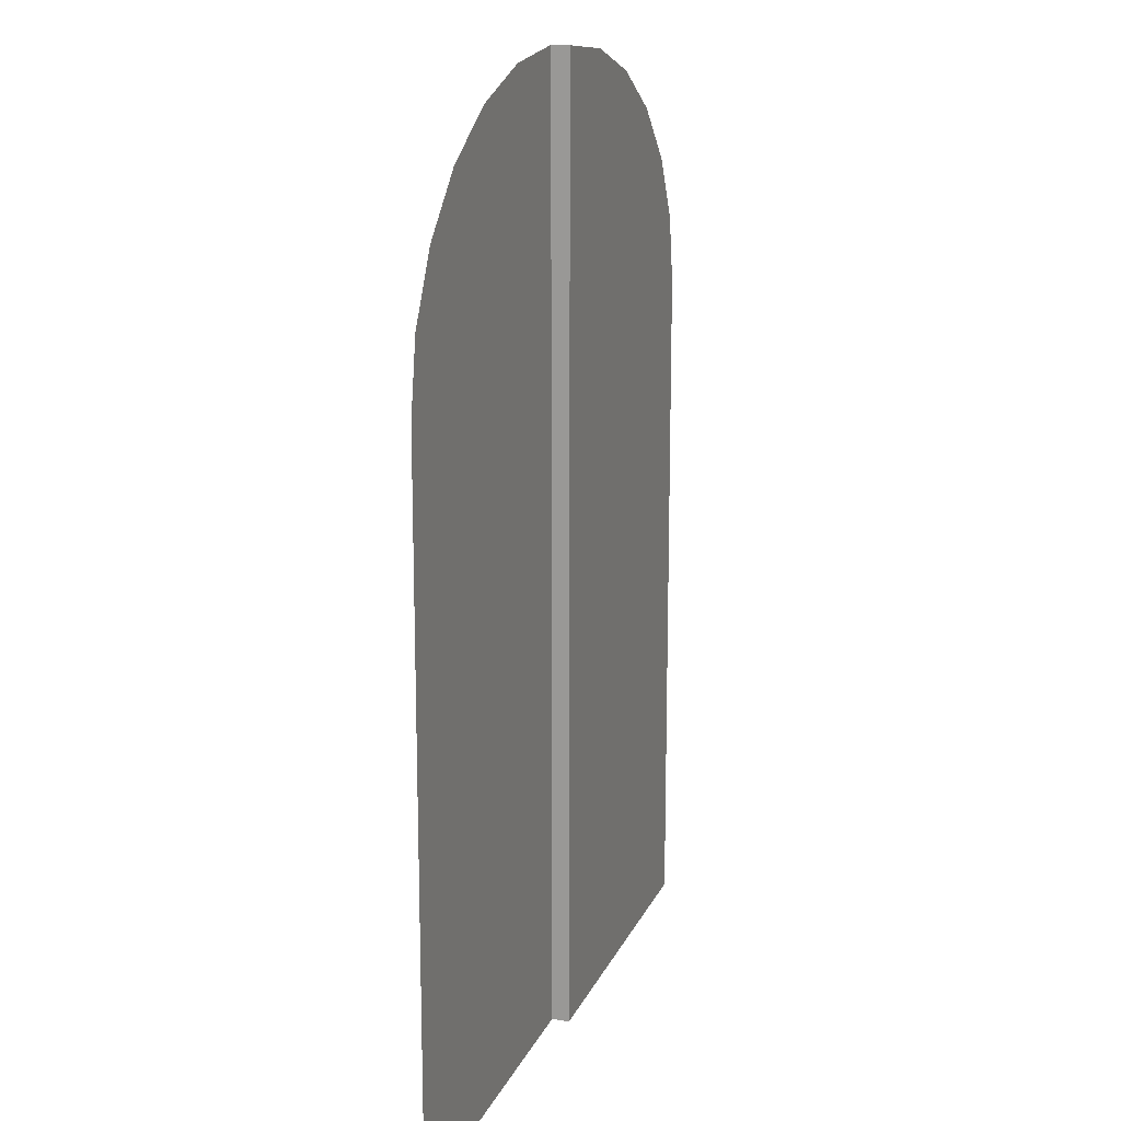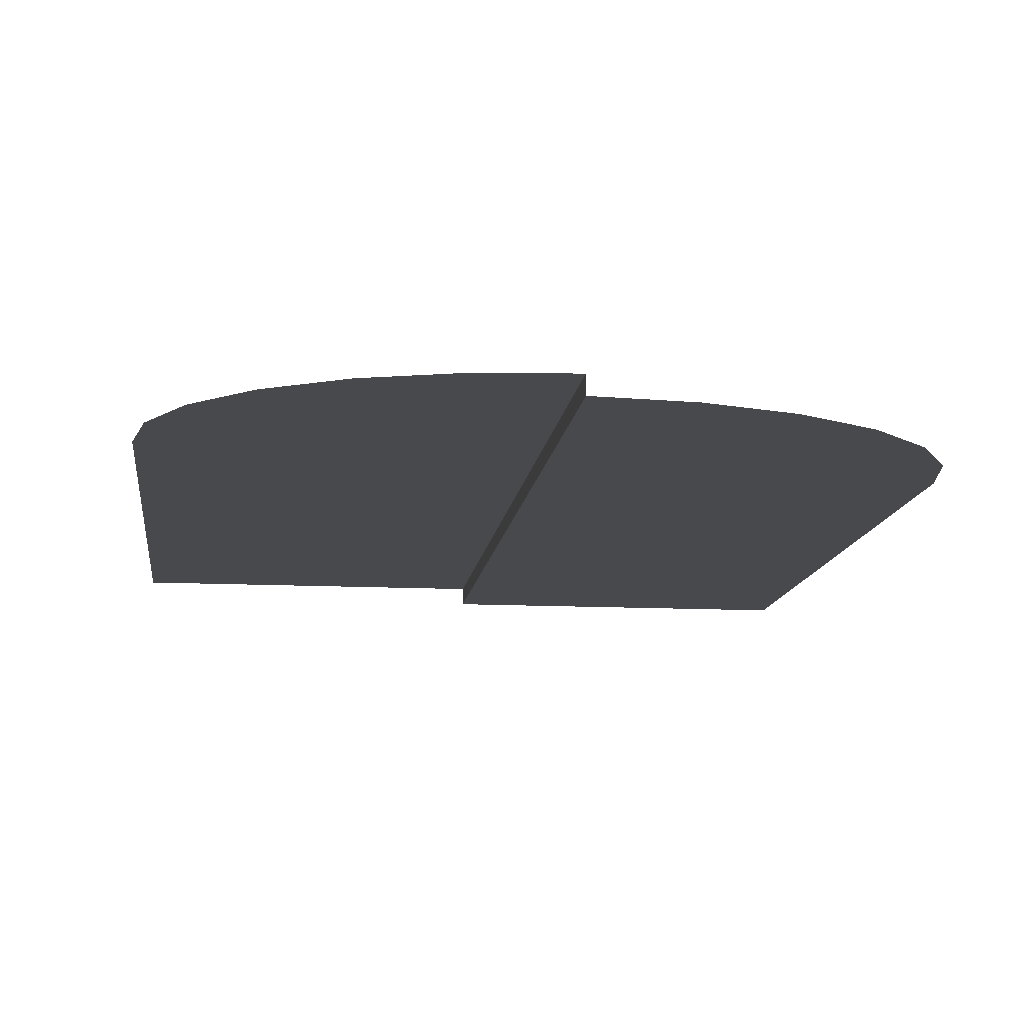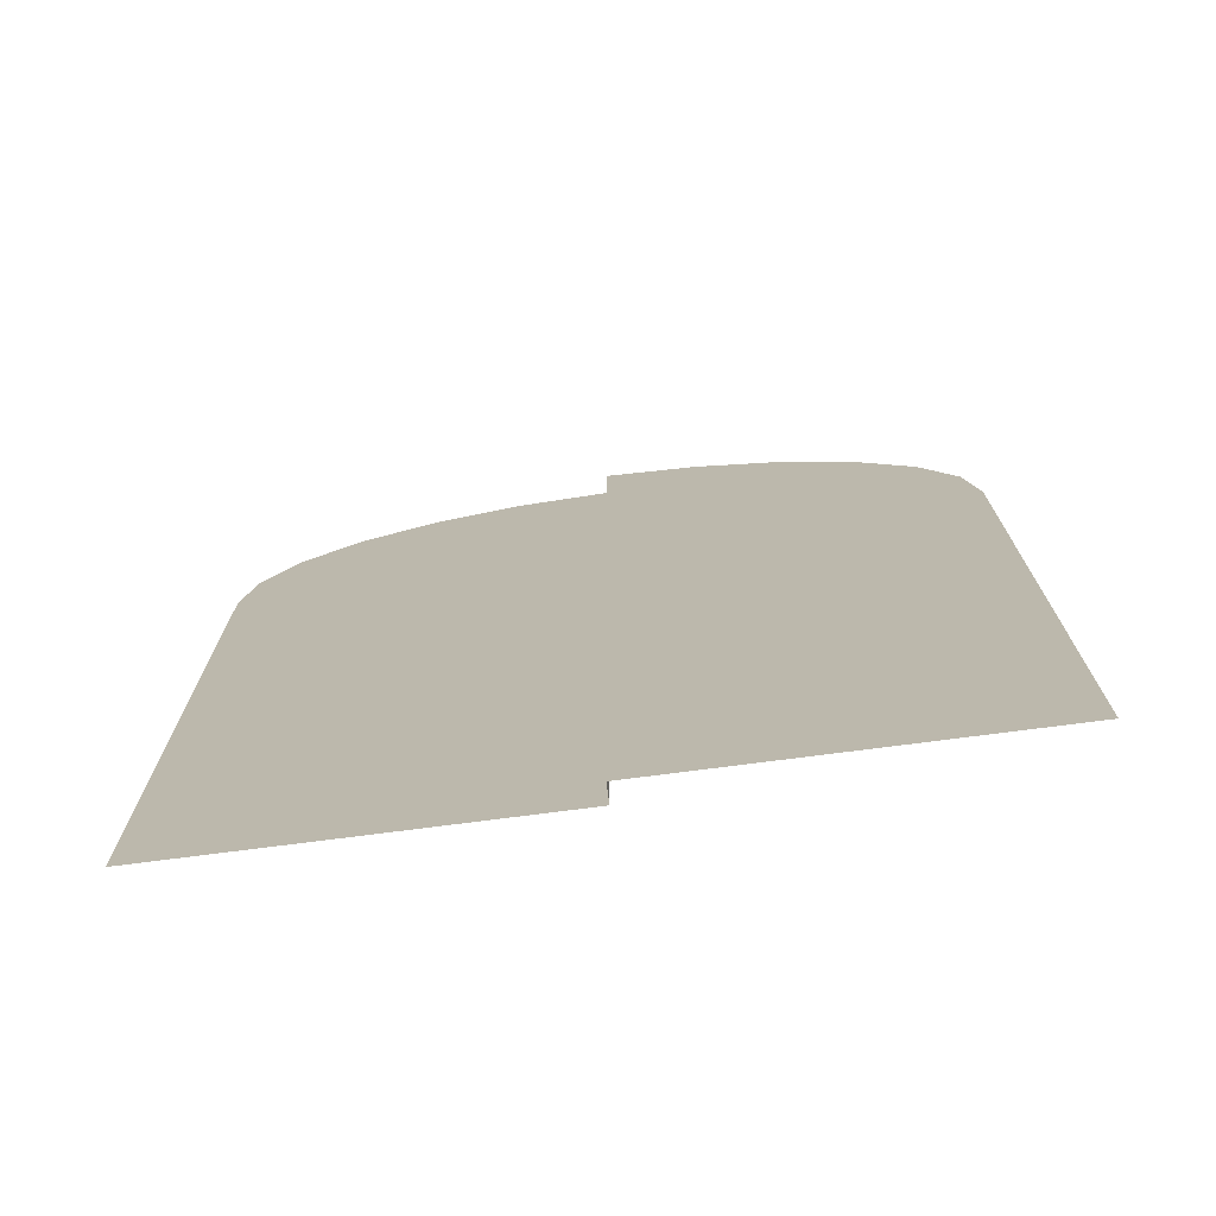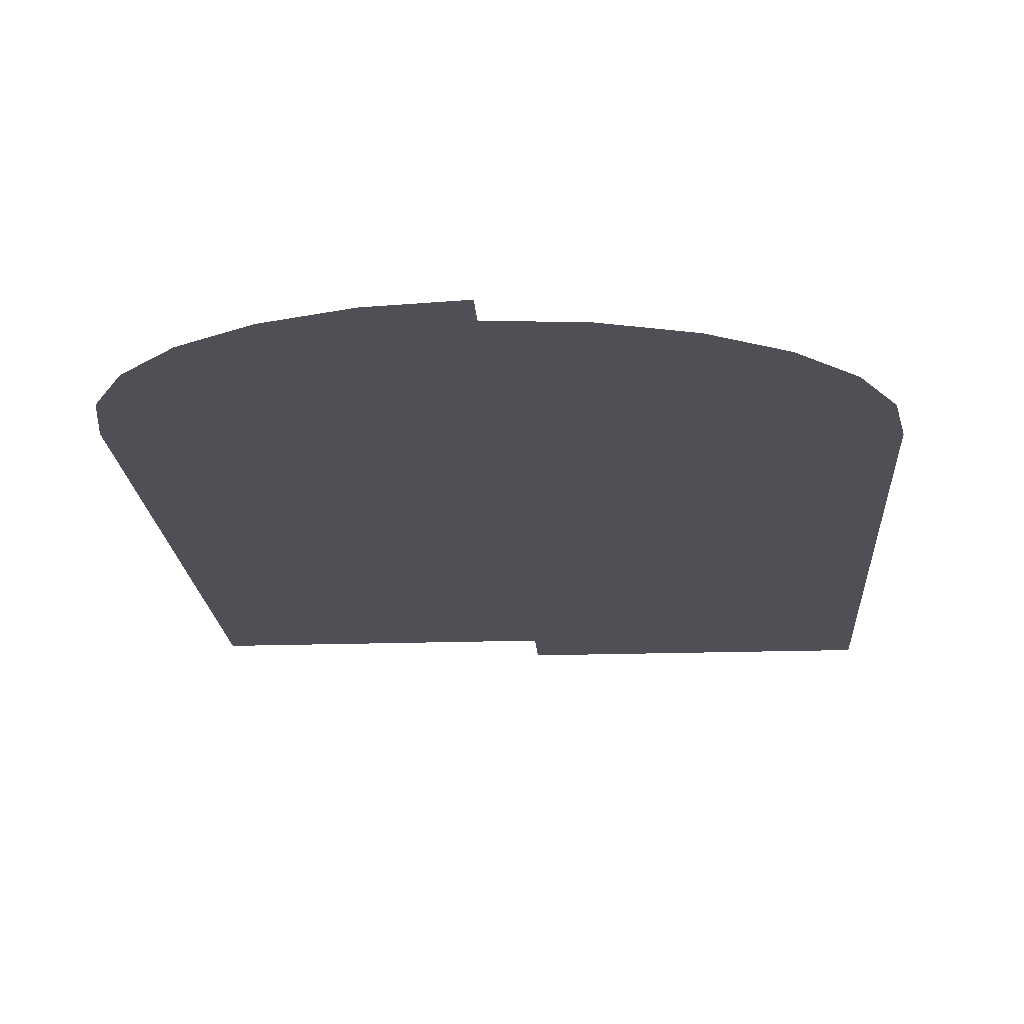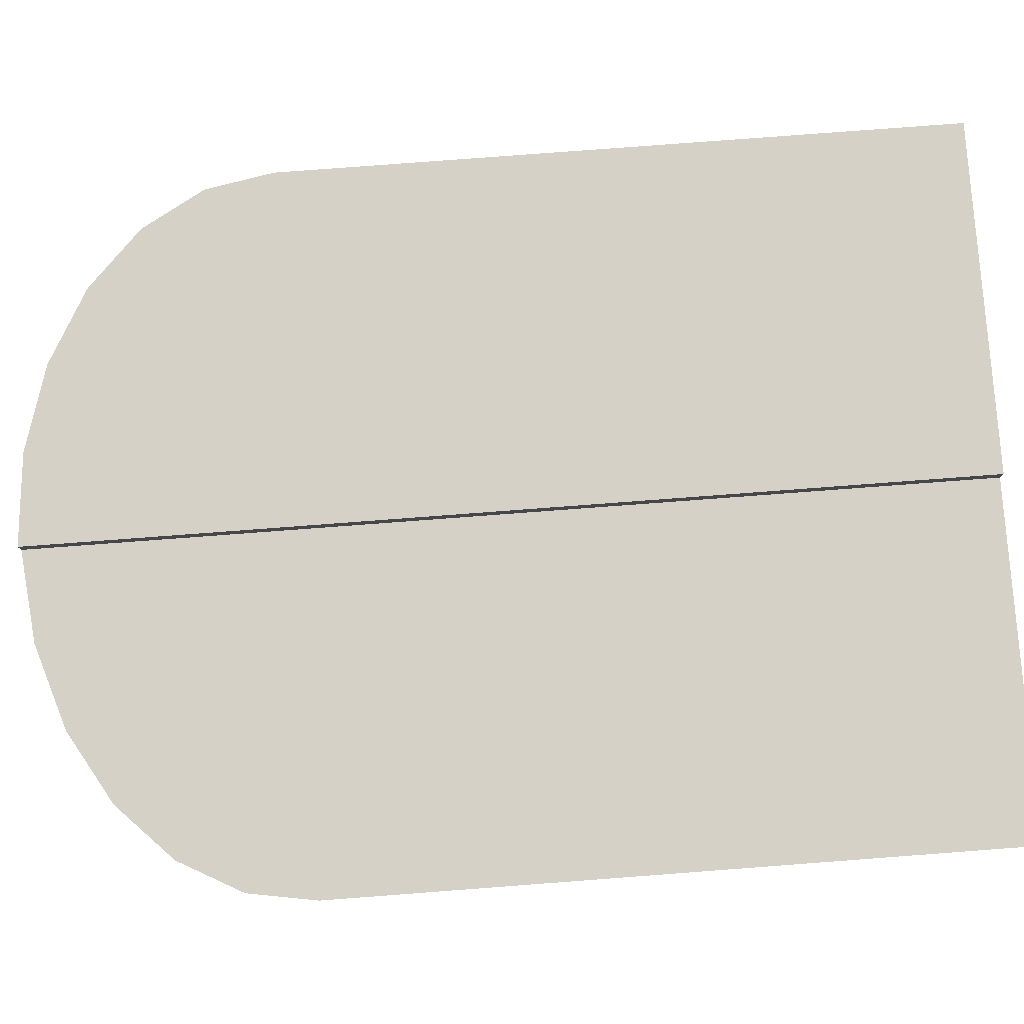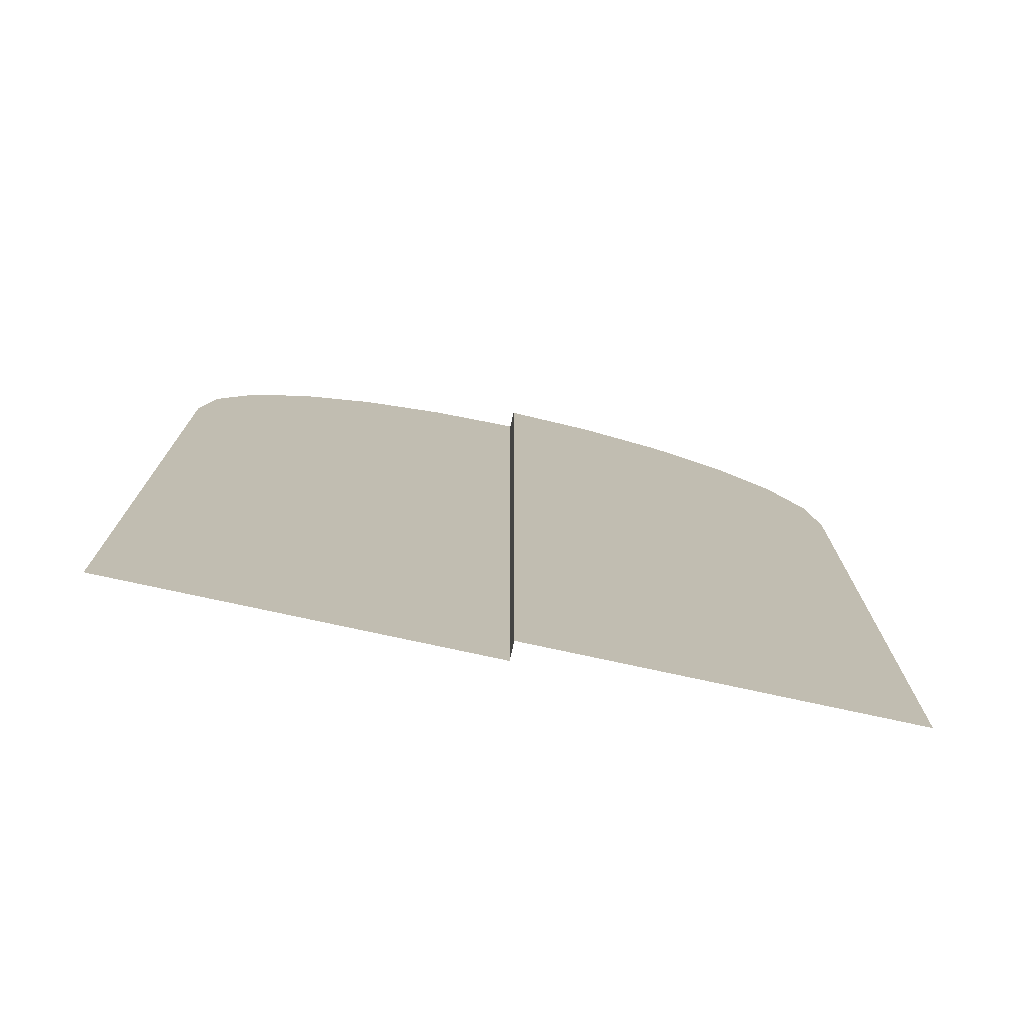
<metadata>
{"format":"obj","ext":"obj","renderer":"f3d","projection":"perspective","resolution":1024,"background":"white","views":[{"elev":16.0,"azim":-72.2,"up":"+Y"},{"elev":-12.0,"azim":173.1,"up":"+Z"},{"elev":-74.3,"azim":-172.6,"up":"+Y"},{"elev":-19.3,"azim":-176.4,"up":"+Z"},{"elev":79.7,"azim":-94.3,"up":"+Z"},{"elev":-76.1,"azim":167.7,"up":"+Y"}]}
</metadata>
<code>
o door
g door
v 0.3235 3.312 0.0625
v 0.647 3.28 0.0625
v 0.9485 3.186 0.0625
v 1.25 3.093 0.0625
v 1.509 2.944 0.0625
v 1.768 2.795 0.0625
v 1.966 2.6 0.0625
v 2.165 2.406 0.0625
v 2.29 2.18 0.0625
v 2.415 1.954 0.0625
v 2.457 1.711 0.0625
v 2.5 1.469 0.0625
v 2.5 -0.8438 0.0625
v 2.5 -3.344 0.0625
v 0 -3.344 0.0625
v 2.384e-07 1.918 0.0625
v 0 3.344 0.0625
v 0 -3.344 -0.0625
v 2.384e-07 1.918 -0.0625
v 0 3.344 -0.0625
v -0.647 3.28 -0.0625
v -0.9485 3.186 -0.0625
v -1.25 3.093 -0.0625
v -1.509 2.944 -0.0625
v -1.768 2.795 -0.0625
v -1.966 2.6 -0.0625
v -2.165 2.406 -0.0625
v -2.29 2.18 -0.0625
v -2.415 1.954 -0.0625
v -2.457 1.711 -0.0625
v -2.5 1.469 -0.0625
v -2.5 -0.8438 -0.0625
v -2.5 -3.344 -0.0625
g door
f 1 16 17
f 2 16 1
f 3 16 2
f 4 16 3
f 5 16 4
f 6 16 5
f 7 16 6
f 8 16 7
f 9 16 8
f 10 16 9
f 11 16 10
f 12 16 11
f 16 12 13
f 13 15 16
f 13 14 15
f 20 22 21
f 20 23 22
f 20 24 23
f 20 25 24
f 25 20 26
f 26 20 27
f 19 27 20
f 27 19 28
f 19 29 28
f 19 30 29
f 19 31 30
f 19 18 31
f 18 32 31
f 18 33 32
f 19 17 16
f 19 20 17
f 18 16 15
f 18 19 16

</code>
